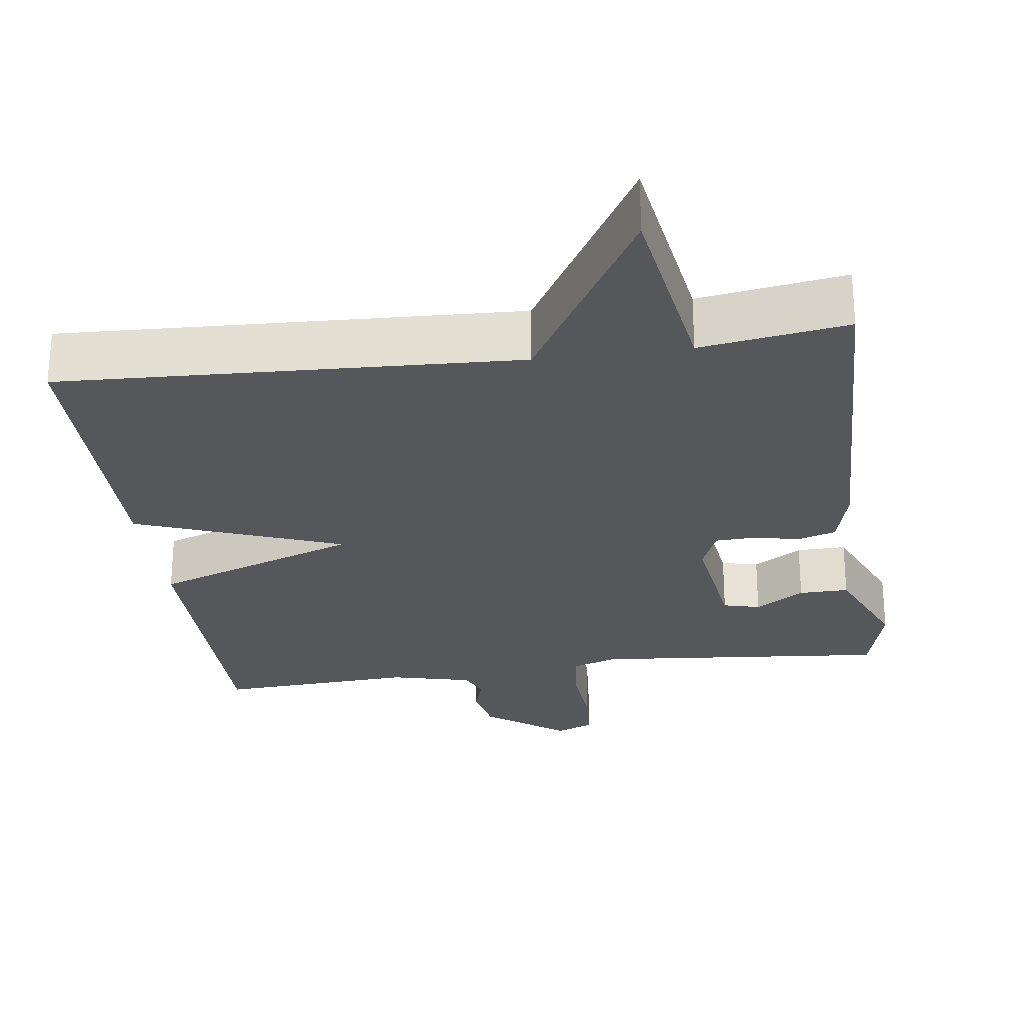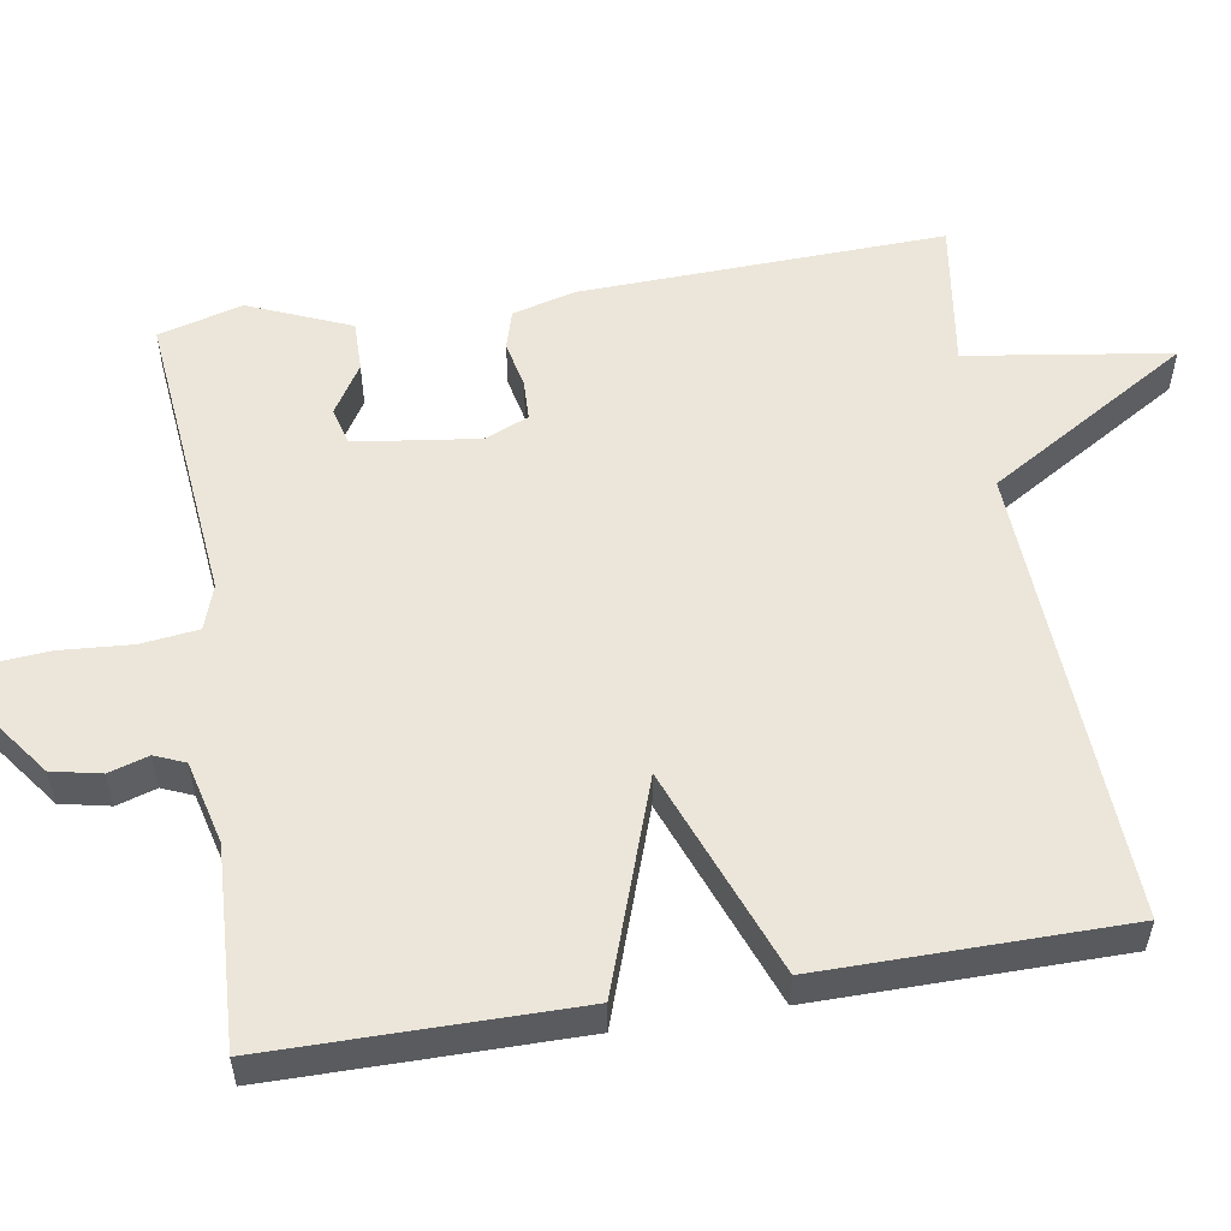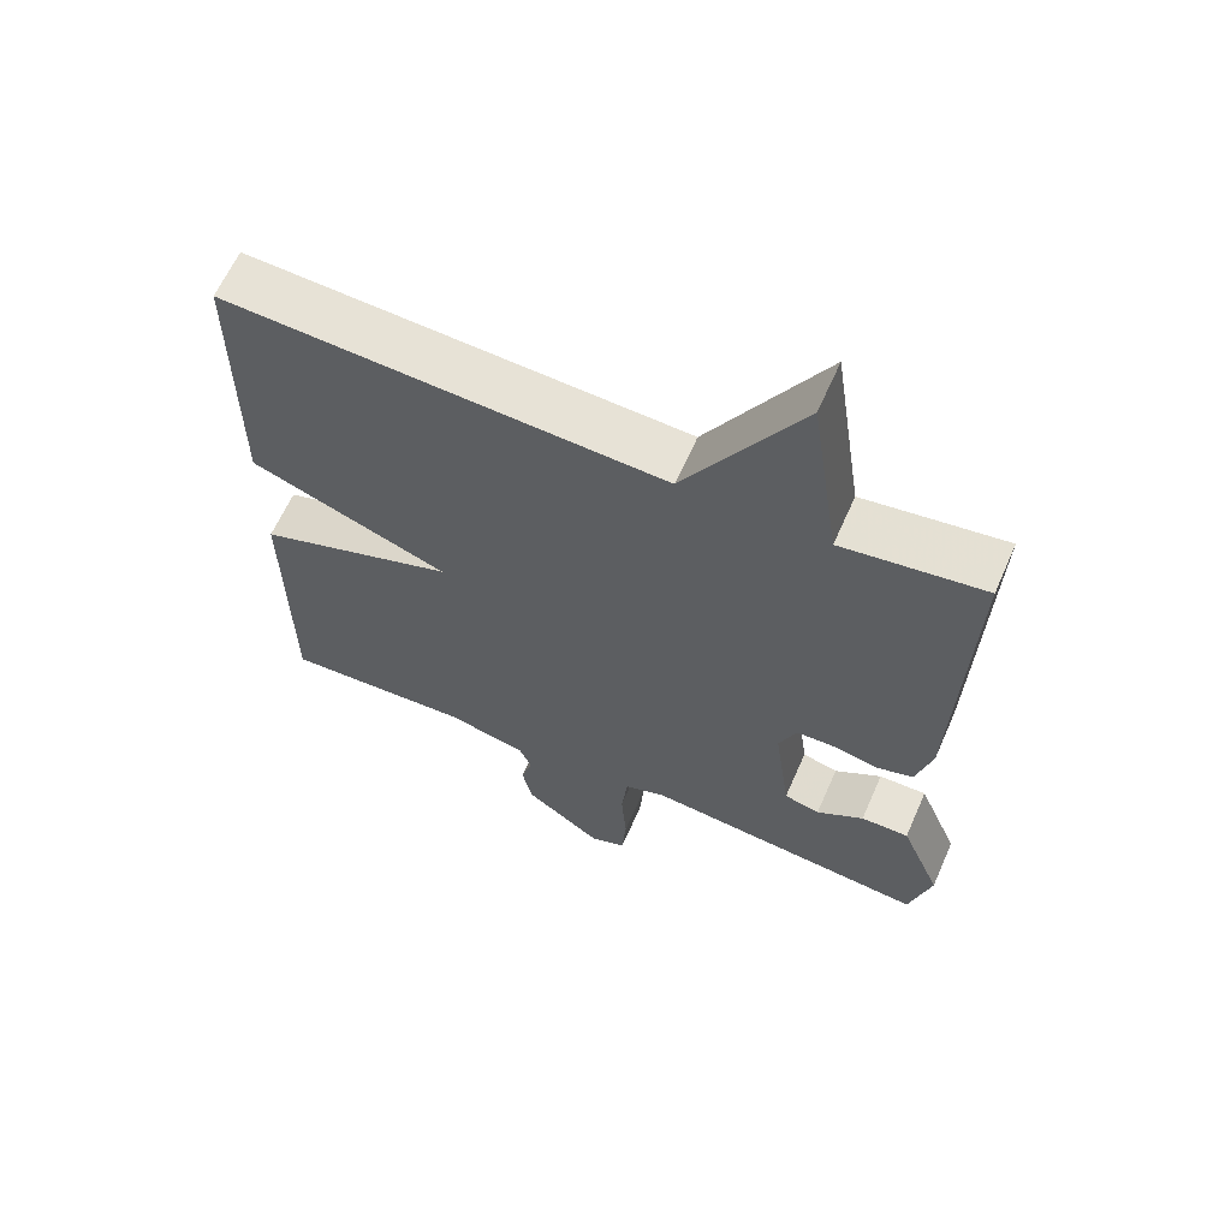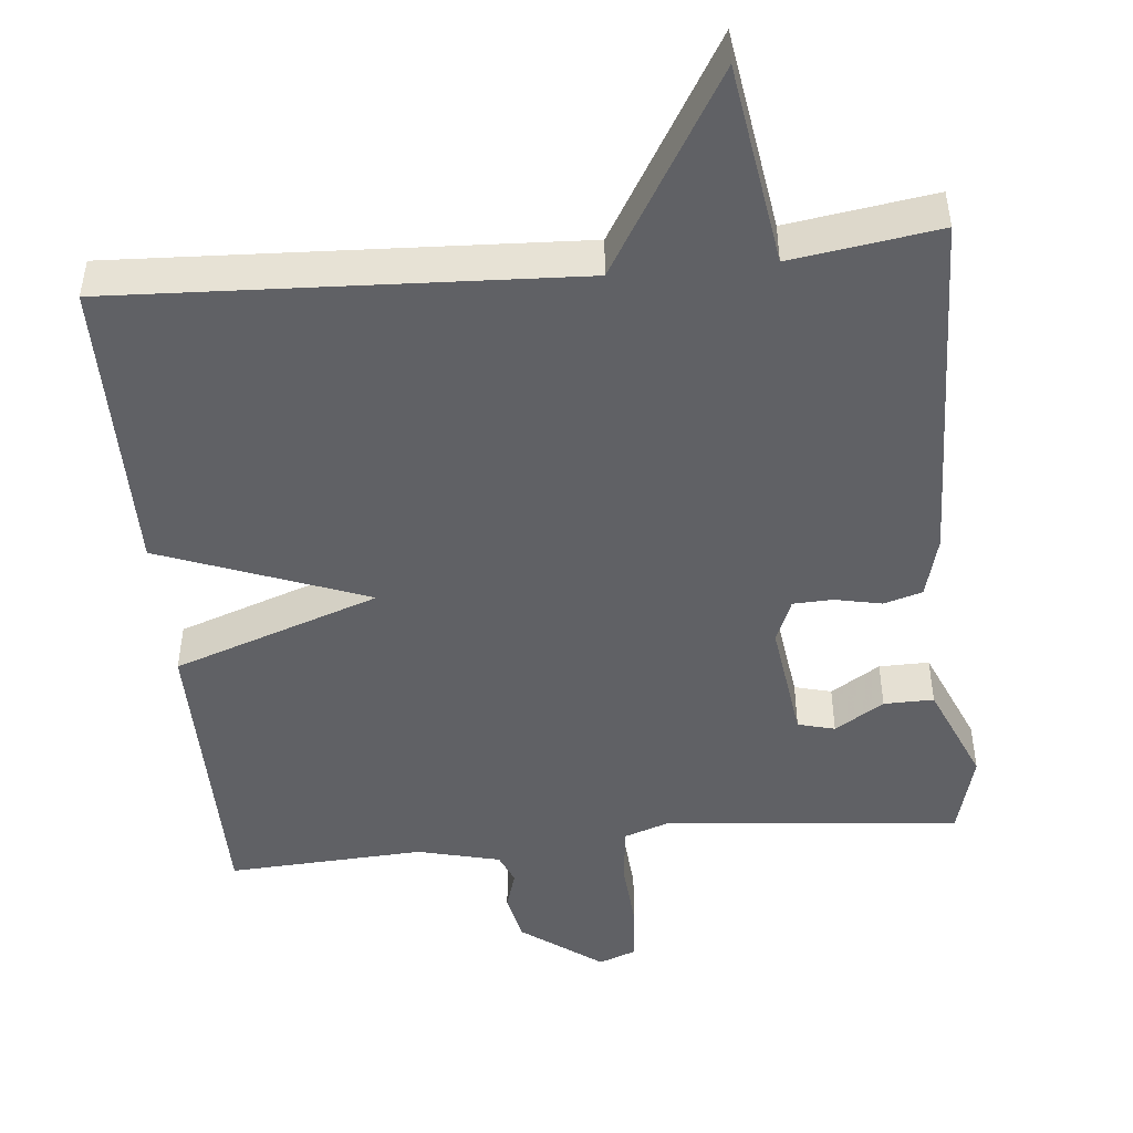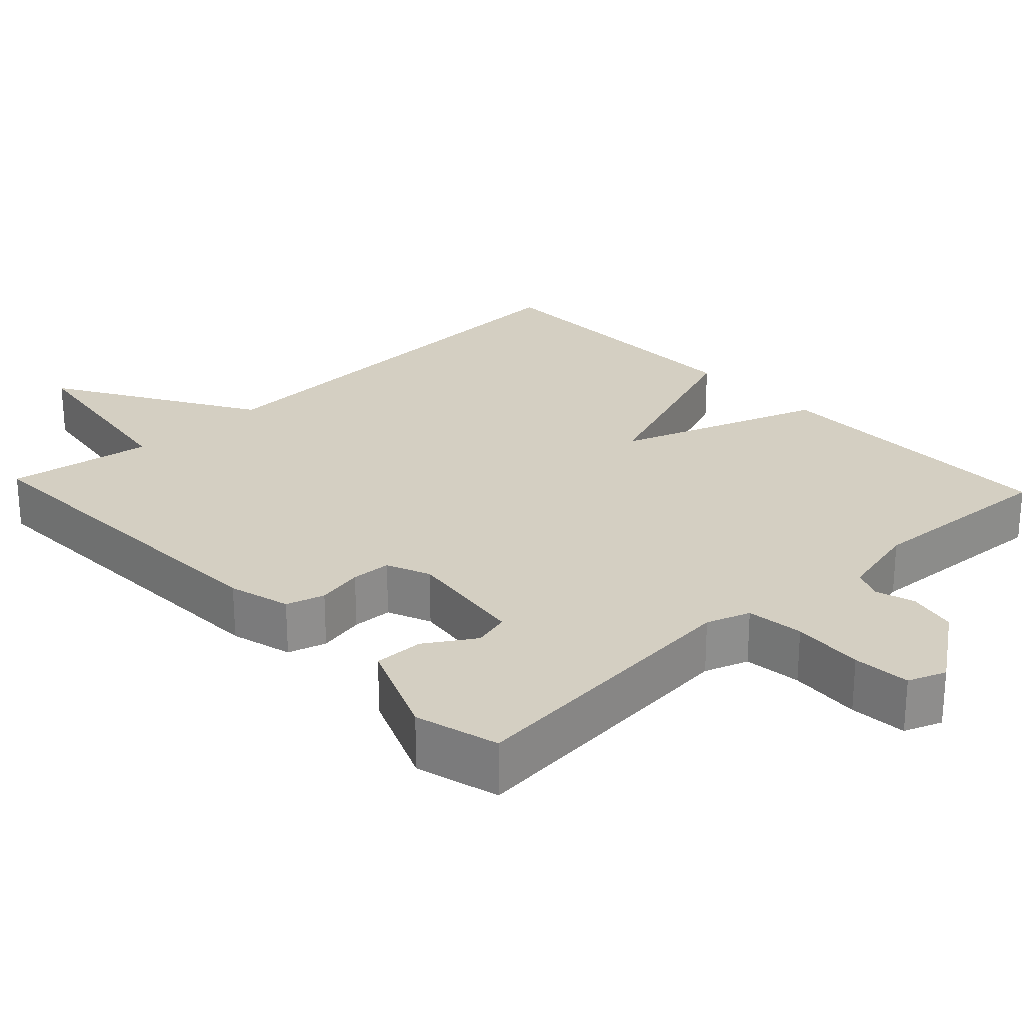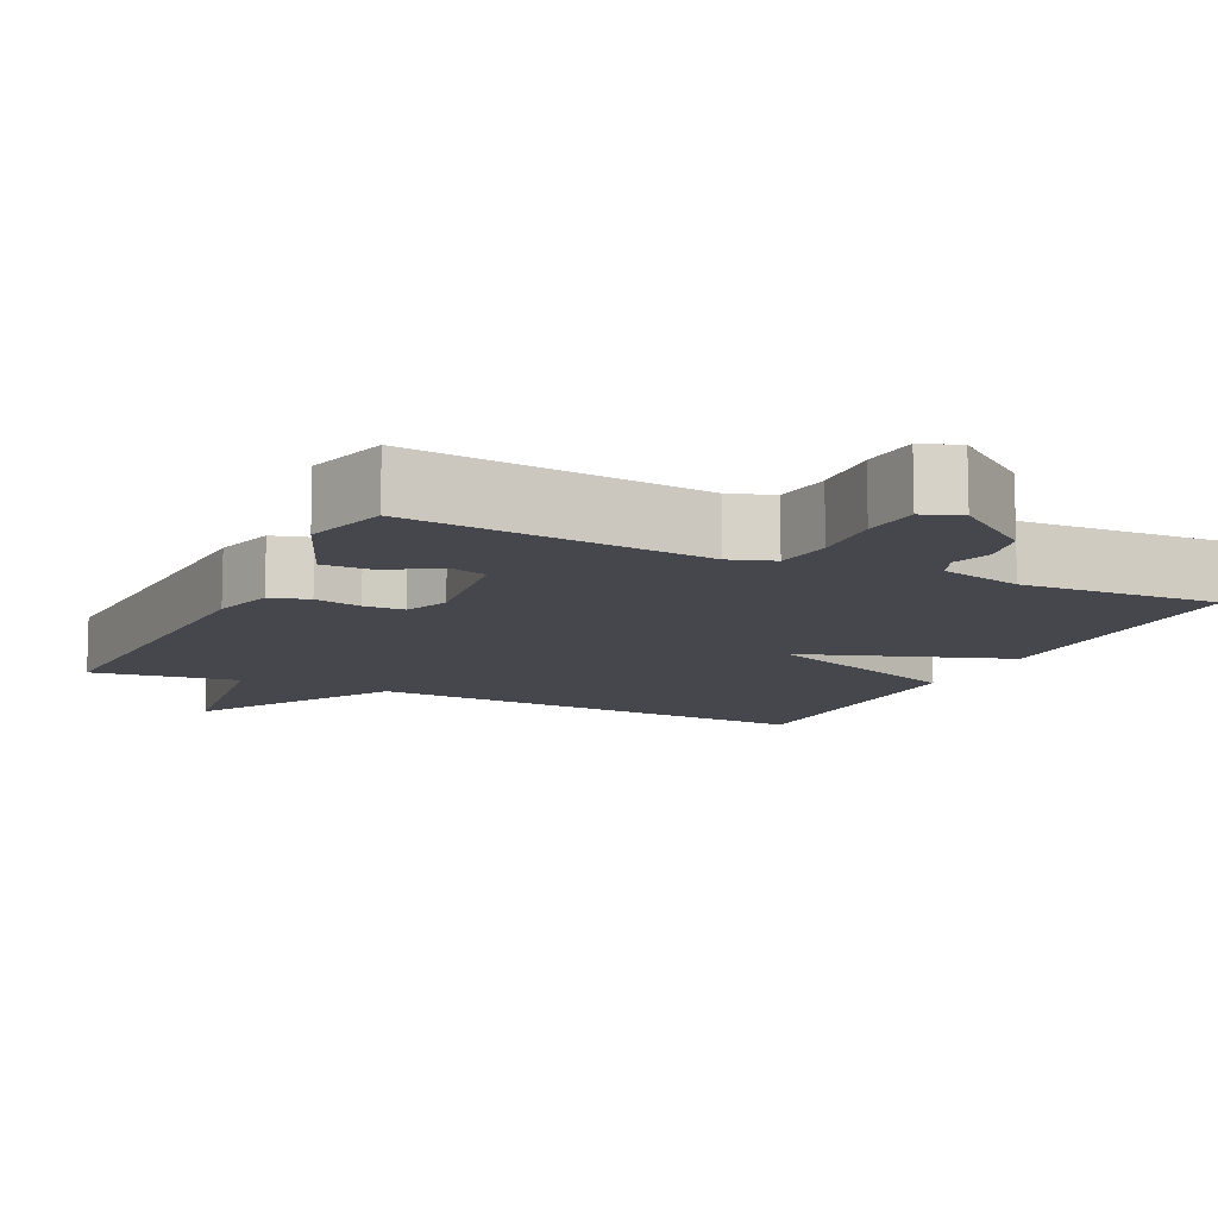
<metadata>
{"format":"obj","ext":"obj","renderer":"f3d","projection":"perspective","resolution":1024,"background":"white","views":[{"elev":-26.8,"azim":8.0,"up":"+Y"},{"elev":55.2,"azim":-99.4,"up":"+Y"},{"elev":63.1,"azim":23.8,"up":"+Z"},{"elev":-47.6,"azim":5.6,"up":"+Y"},{"elev":25.4,"azim":136.8,"up":"+Y"},{"elev":-10.9,"azim":154.0,"up":"+Y"}]}
</metadata>
<code>
v 0.5 0.07 0.5
v 0.484 0.07 0.021
v 0.462 0.07 -0.061
v 0.411 0.07 -0.076
v 0.349 0.07 -0.063
v 0.296 0.07 -0.065
v 0.272 0.07 -0.123
v 0.294 0.07 -0.285
v 0.343 0.07 -0.298
v 0.408 0.07 -0.257
v 0.474 0.07 -0.256
v 0.53 0.07 -0.389
v 0.5 0.07 -0.5
v 0.107 0.07 -0.462
v 0.049 0.07 -0.482
v 0.04 0.07 -0.558
v 0.047 0.07 -0.653
v 0.041 0.07 -0.729
v -0.009 0.07 -0.748
v -0.115 0.07 -0.67
v -0.129 0.07 -0.605
v -0.113 0.07 -0.553
v -0.13 0.07 -0.513
v -0.239 0.07 -0.486
v -0.5 0.07 -0.5
v -0.502 0.07 -0.099
v -0.228 0.07 -0.003
v -0.502 0.07 0.101
v -0.5 0.07 0.5
v 0.105 0.07 0.471
v 0.265 0.07 0.738
v 0.305 0.07 0.471
v 0.5 0 0.5
v 0.484 0 0.021
v 0.462 0 -0.061
v 0.411 0 -0.076
v 0.349 0 -0.063
v 0.296 0 -0.065
v 0.272 0 -0.123
v 0.294 0 -0.285
v 0.343 0 -0.298
v 0.408 0 -0.257
v 0.474 0 -0.256
v 0.53 0 -0.389
v 0.5 0 -0.5
v 0.107 0 -0.462
v 0.049 0 -0.482
v 0.04 0 -0.558
v 0.047 0 -0.653
v 0.041 0 -0.729
v -0.009 0 -0.748
v -0.115 0 -0.67
v -0.129 0 -0.605
v -0.113 0 -0.553
v -0.13 0 -0.513
v -0.239 0 -0.486
v -0.5 0 -0.5
v -0.502 0 -0.099
v -0.228 0 -0.003
v -0.502 0 0.101
v -0.5 0 0.5
v 0.105 0 0.471
v 0.265 0 0.738
v 0.305 0 0.471
f 30 31 32
f 27 28 29 30
f 27 30 32
f 24 25 26 27
f 27 32 1
f 24 27 1
f 23 24 1
f 20 21 22
f 19 20 22
f 18 19 22
f 17 18 22
f 16 17 22
f 15 16 22 23
f 14 15 23 1
f 12 13 14
f 11 12 14
f 10 11 14
f 9 10 14
f 8 9 14
f 7 8 14
f 6 7 14 1
f 3 4 5
f 2 3 5
f 1 2 5
f 1 5 6
f 64 63 62
f 62 61 60 59
f 64 62 59
f 59 58 57 56
f 33 64 59
f 33 59 56
f 33 56 55
f 54 53 52
f 54 52 51
f 54 51 50
f 54 50 49
f 54 49 48
f 55 54 48 47
f 33 55 47 46
f 46 45 44
f 46 44 43
f 46 43 42
f 46 42 41
f 46 41 40
f 46 40 39
f 33 46 39 38
f 37 36 35
f 37 35 34
f 37 34 33
f 38 37 33
f 1 33 34 2
f 2 34 35 3
f 3 35 36 4
f 4 36 37 5
f 5 37 38 6
f 6 38 39 7
f 7 39 40 8
f 8 40 41 9
f 9 41 42 10
f 10 42 43 11
f 11 43 44 12
f 12 44 45 13
f 13 45 46 14
f 14 46 47 15
f 15 47 48 16
f 16 48 49 17
f 17 49 50 18
f 18 50 51 19
f 19 51 52 20
f 20 52 53 21
f 21 53 54 22
f 22 54 55 23
f 23 55 56 24
f 24 56 57 25
f 25 57 58 26
f 26 58 59 27
f 27 59 60 28
f 28 60 61 29
f 29 61 62 30
f 30 62 63 31
f 31 63 64 32
f 32 64 33 1

</code>
